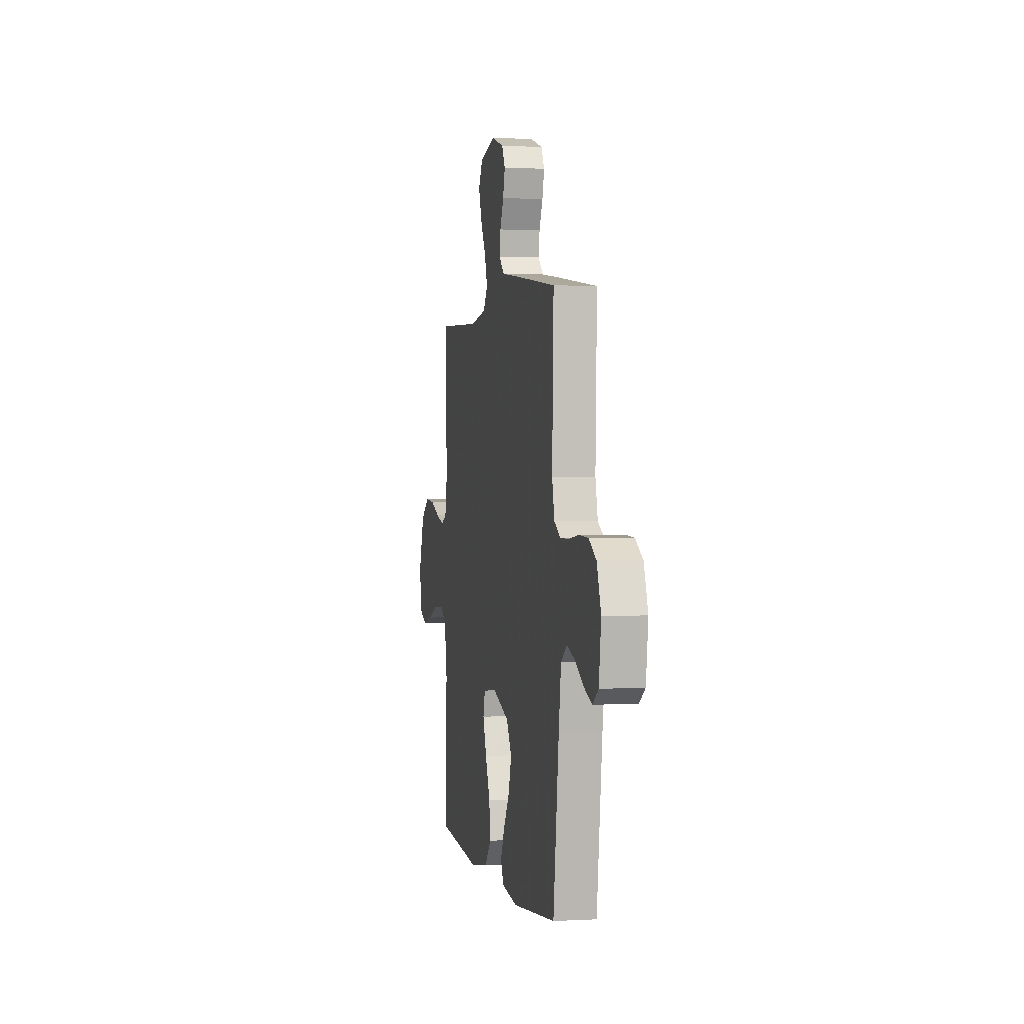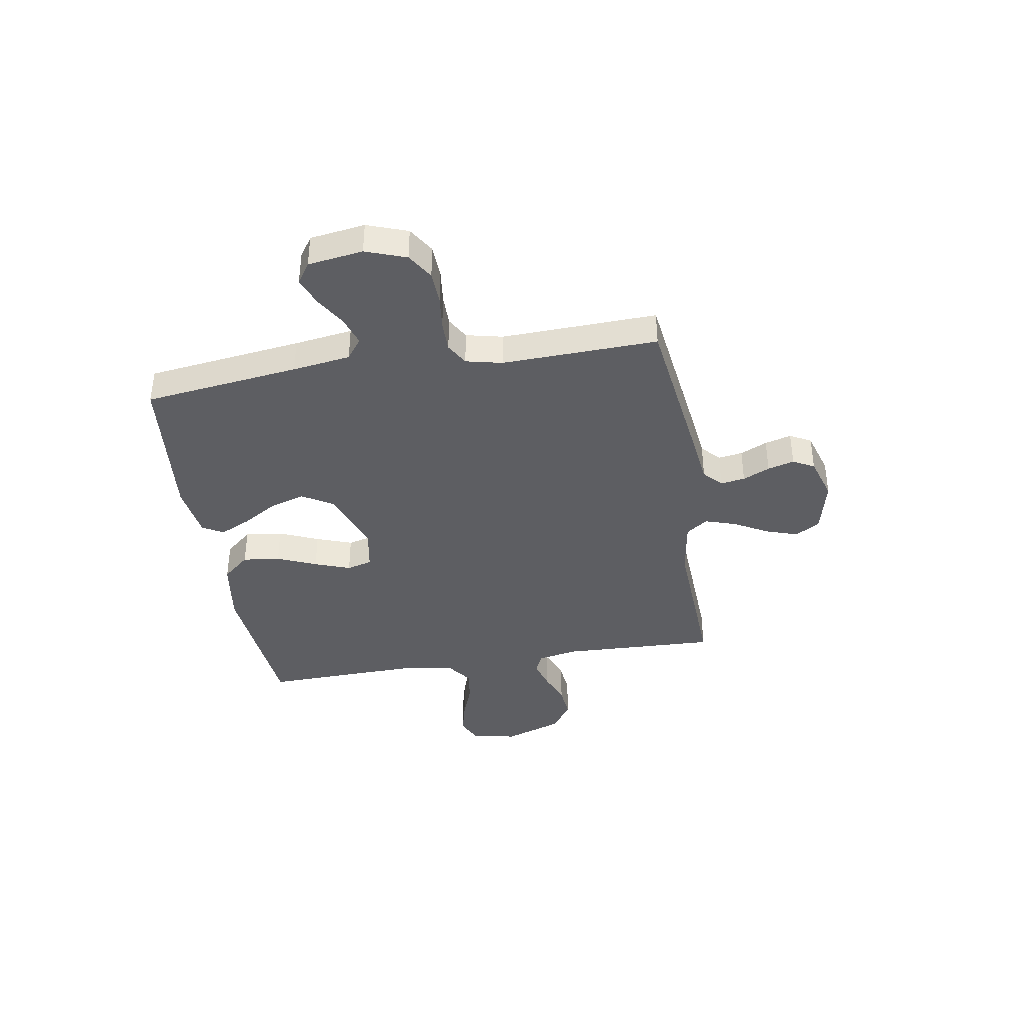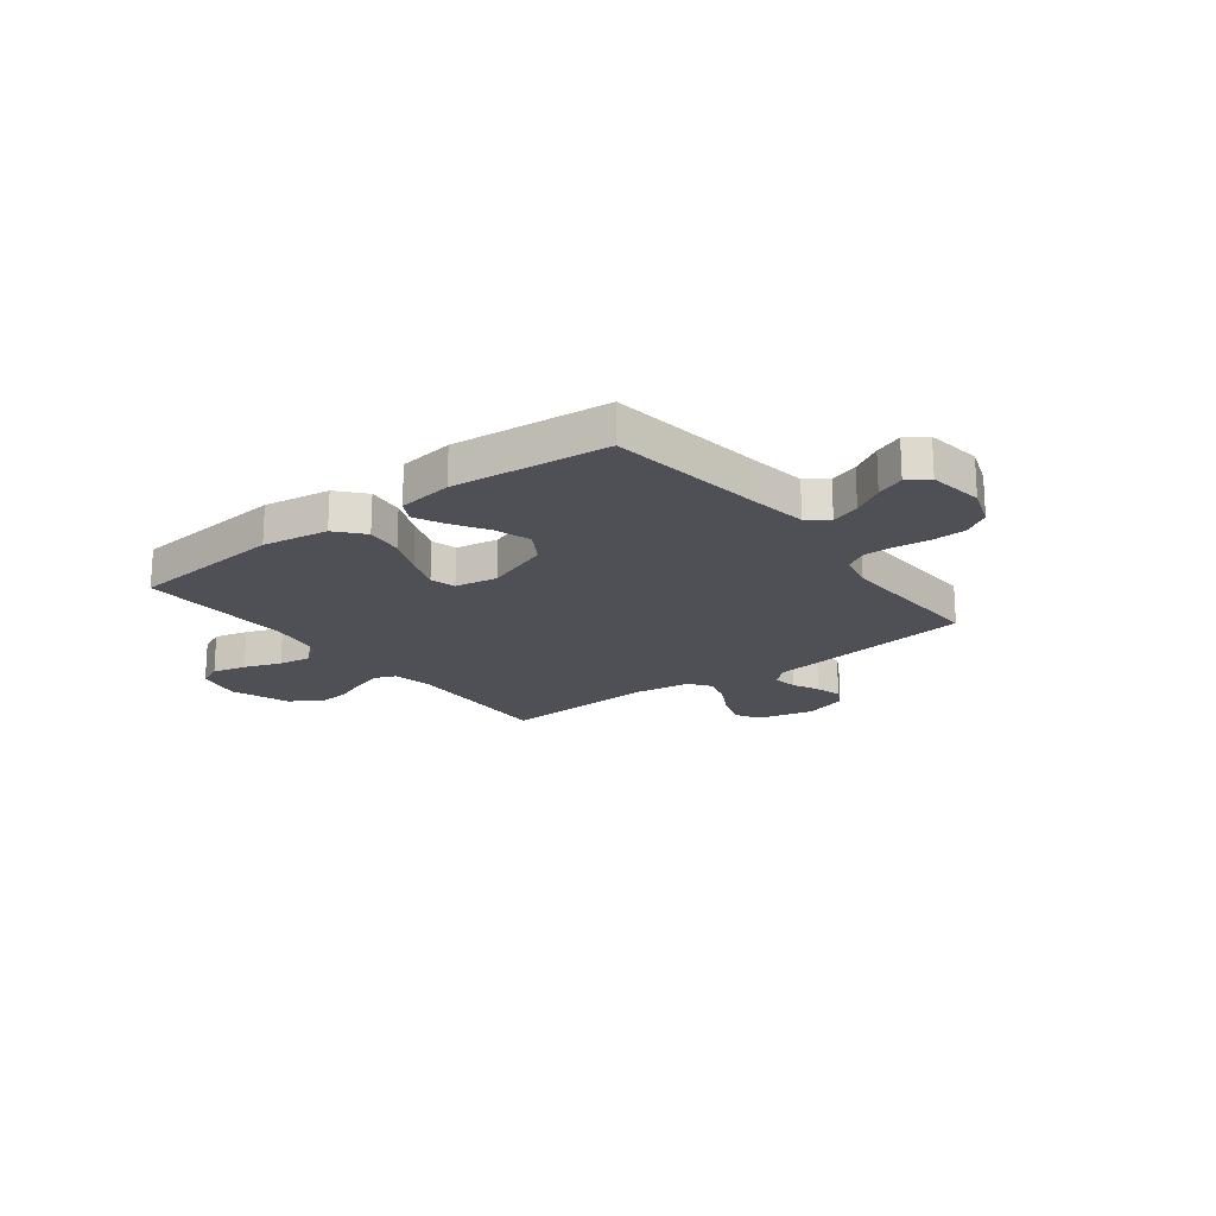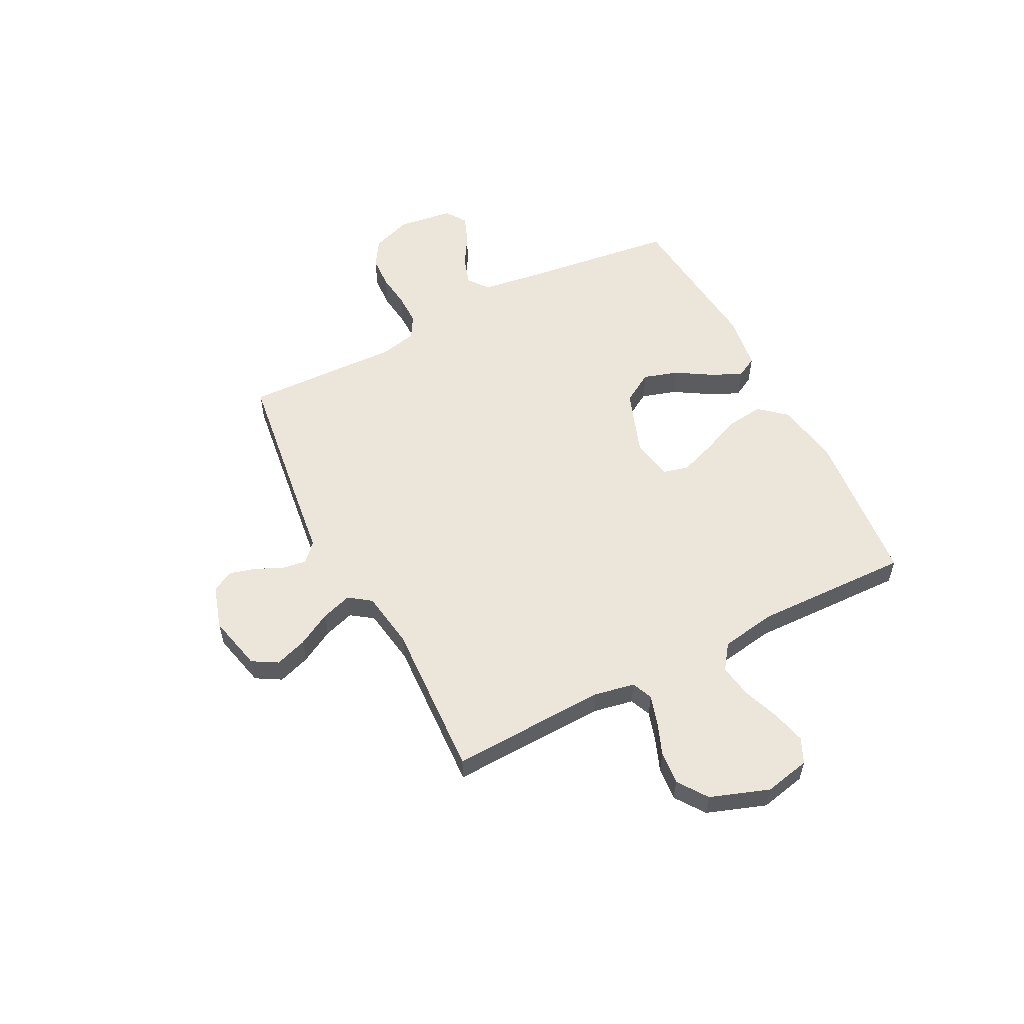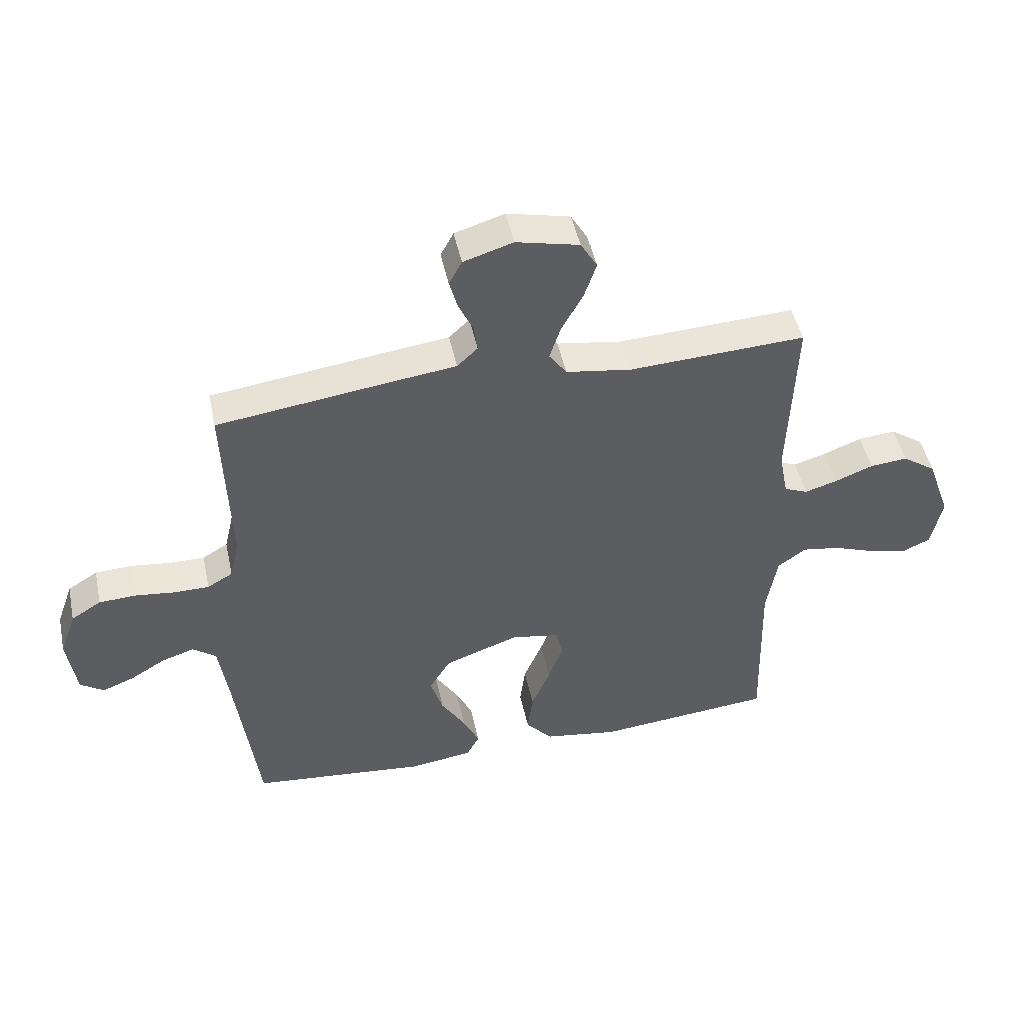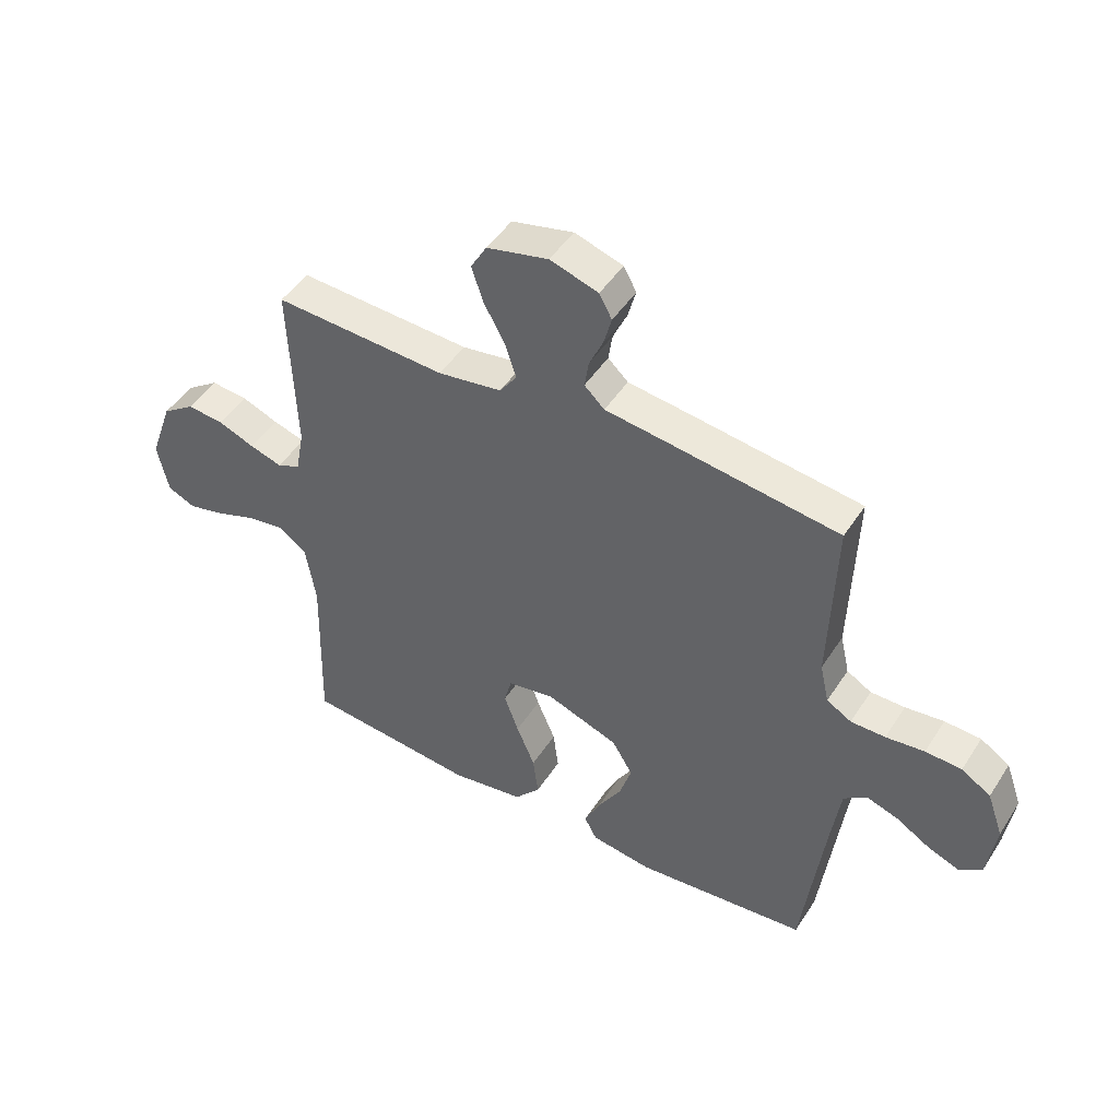
<metadata>
{"format":"obj","ext":"obj","renderer":"f3d","projection":"perspective","resolution":1024,"background":"white","views":[{"elev":0.9,"azim":-101.4,"up":"+Z"},{"elev":-39.1,"azim":-80.6,"up":"+Y"},{"elev":-19.4,"azim":-142.5,"up":"+Y"},{"elev":55.9,"azim":62.8,"up":"+Y"},{"elev":47.8,"azim":-12.0,"up":"+Z"},{"elev":47.1,"azim":-148.8,"up":"+Z"}]}
</metadata>
<code>
v 0.5 0.07 -0.5
v 0.2 0.07 -0.528
v 0.073 0.07 -0.508
v 0.028 0.07 -0.456
v 0.037 0.07 -0.384
v 0.069 0.07 -0.308
v 0.094 0.07 -0.239
v 0.081 0.07 -0.19
v 0 0.07 -0.176
v -0.126 0.07 -0.221
v -0.162 0.07 -0.281
v -0.141 0.07 -0.348
v -0.1 0.07 -0.415
v -0.072 0.07 -0.474
v -0.094 0.07 -0.515
v -0.2 0.07 -0.53
v -0.5 0.07 -0.5
v -0.538 0.07 -0.2
v -0.554 0.07 -0.088
v -0.594 0.07 -0.058
v -0.649 0.07 -0.076
v -0.709 0.07 -0.112
v -0.763 0.07 -0.133
v -0.803 0.07 -0.106
v -0.818 0.07 0
v -0.79 0.07 0.078
v -0.739 0.07 0.11
v -0.676 0.07 0.113
v -0.609 0.07 0.105
v -0.549 0.07 0.105
v -0.506 0.07 0.13
v -0.49 0.07 0.2
v -0.5 0.07 0.5
v -0.2 0.07 0.54
v -0.096 0.07 0.553
v -0.061 0.07 0.586
v -0.068 0.07 0.633
v -0.092 0.07 0.685
v -0.106 0.07 0.736
v -0.084 0.07 0.777
v 0 0.07 0.803
v 0.107 0.07 0.778
v 0.135 0.07 0.73
v 0.114 0.07 0.668
v 0.078 0.07 0.603
v 0.059 0.07 0.544
v 0.089 0.07 0.502
v 0.2 0.07 0.485
v 0.5 0.07 0.5
v 0.489 0.07 0.2
v 0.504 0.07 0.122
v 0.544 0.07 0.105
v 0.6 0.07 0.122
v 0.664 0.07 0.147
v 0.728 0.07 0.153
v 0.785 0.07 0.113
v 0.825 0.07 0
v 0.806 0.07 -0.088
v 0.758 0.07 -0.11
v 0.693 0.07 -0.094
v 0.622 0.07 -0.068
v 0.558 0.07 -0.058
v 0.51 0.07 -0.093
v 0.492 0.07 -0.2
v 0.5 0 -0.5
v 0.2 0 -0.528
v 0.073 0 -0.508
v 0.028 0 -0.456
v 0.037 0 -0.384
v 0.069 0 -0.308
v 0.094 0 -0.239
v 0.081 0 -0.19
v 0 0 -0.176
v -0.126 0 -0.221
v -0.162 0 -0.281
v -0.141 0 -0.348
v -0.1 0 -0.415
v -0.072 0 -0.474
v -0.094 0 -0.515
v -0.2 0 -0.53
v -0.5 0 -0.5
v -0.538 0 -0.2
v -0.554 0 -0.088
v -0.594 0 -0.058
v -0.649 0 -0.076
v -0.709 0 -0.112
v -0.763 0 -0.133
v -0.803 0 -0.106
v -0.818 0 0
v -0.79 0 0.078
v -0.739 0 0.11
v -0.676 0 0.113
v -0.609 0 0.105
v -0.549 0 0.105
v -0.506 0 0.13
v -0.49 0 0.2
v -0.5 0 0.5
v -0.2 0 0.54
v -0.096 0 0.553
v -0.061 0 0.586
v -0.068 0 0.633
v -0.092 0 0.685
v -0.106 0 0.736
v -0.084 0 0.777
v 0 0 0.803
v 0.107 0 0.778
v 0.135 0 0.73
v 0.114 0 0.668
v 0.078 0 0.603
v 0.059 0 0.544
v 0.089 0 0.502
v 0.2 0 0.485
v 0.5 0 0.5
v 0.489 0 0.2
v 0.504 0 0.122
v 0.544 0 0.105
v 0.6 0 0.122
v 0.664 0 0.147
v 0.728 0 0.153
v 0.785 0 0.113
v 0.825 0 0
v 0.806 0 -0.088
v 0.758 0 -0.11
v 0.693 0 -0.094
v 0.622 0 -0.068
v 0.558 0 -0.058
v 0.51 0 -0.093
v 0.492 0 -0.2
f 59 60 61
f 58 59 61
f 57 58 61
f 56 57 61
f 55 56 61
f 54 55 61
f 53 54 61
f 52 53 61 62
f 51 52 62 63
f 48 49 50
f 51 63 64
f 50 51 64
f 48 50 64
f 47 48 64
f 43 44 45
f 42 43 45
f 41 42 45
f 40 41 45
f 39 40 45
f 38 39 45
f 37 38 45
f 36 37 45 46
f 64 1 2
f 47 64 2
f 46 47 2
f 36 46 2
f 35 36 2
f 27 28 29
f 26 27 29
f 25 26 29
f 24 25 29
f 23 24 29
f 22 23 29
f 21 22 29
f 20 21 29 30
f 19 20 30 31
f 16 17 18
f 15 16 18
f 14 15 18
f 13 14 18
f 12 13 18
f 19 31 32
f 18 19 32
f 12 18 32
f 11 12 32
f 4 5 6
f 3 4 6
f 2 3 6
f 2 6 7
f 35 2 7 8
f 33 34 35
f 32 33 35
f 11 32 35
f 10 11 35
f 9 10 35
f 8 9 35
f 125 124 123
f 125 123 122
f 125 122 121
f 125 121 120
f 125 120 119
f 125 119 118
f 125 118 117
f 126 125 117 116
f 127 126 116 115
f 114 113 112
f 128 127 115
f 128 115 114
f 128 114 112
f 128 112 111
f 109 108 107
f 109 107 106
f 109 106 105
f 109 105 104
f 109 104 103
f 109 103 102
f 109 102 101
f 110 109 101 100
f 66 65 128
f 66 128 111
f 66 111 110
f 66 110 100
f 66 100 99
f 93 92 91
f 93 91 90
f 93 90 89
f 93 89 88
f 93 88 87
f 93 87 86
f 93 86 85
f 94 93 85 84
f 95 94 84 83
f 82 81 80
f 82 80 79
f 82 79 78
f 82 78 77
f 82 77 76
f 96 95 83
f 96 83 82
f 96 82 76
f 96 76 75
f 70 69 68
f 70 68 67
f 70 67 66
f 71 70 66
f 72 71 66 99
f 99 98 97
f 99 97 96
f 99 96 75
f 99 75 74
f 99 74 73
f 99 73 72
f 1 65 66 2
f 2 66 67 3
f 3 67 68 4
f 4 68 69 5
f 5 69 70 6
f 6 70 71 7
f 7 71 72 8
f 8 72 73 9
f 9 73 74 10
f 10 74 75 11
f 11 75 76 12
f 12 76 77 13
f 13 77 78 14
f 14 78 79 15
f 15 79 80 16
f 16 80 81 17
f 17 81 82 18
f 18 82 83 19
f 19 83 84 20
f 20 84 85 21
f 21 85 86 22
f 22 86 87 23
f 23 87 88 24
f 24 88 89 25
f 25 89 90 26
f 26 90 91 27
f 27 91 92 28
f 28 92 93 29
f 29 93 94 30
f 30 94 95 31
f 31 95 96 32
f 32 96 97 33
f 33 97 98 34
f 34 98 99 35
f 35 99 100 36
f 36 100 101 37
f 37 101 102 38
f 38 102 103 39
f 39 103 104 40
f 40 104 105 41
f 41 105 106 42
f 42 106 107 43
f 43 107 108 44
f 44 108 109 45
f 45 109 110 46
f 46 110 111 47
f 47 111 112 48
f 48 112 113 49
f 49 113 114 50
f 50 114 115 51
f 51 115 116 52
f 52 116 117 53
f 53 117 118 54
f 54 118 119 55
f 55 119 120 56
f 56 120 121 57
f 57 121 122 58
f 58 122 123 59
f 59 123 124 60
f 60 124 125 61
f 61 125 126 62
f 62 126 127 63
f 63 127 128 64
f 64 128 65 1

</code>
